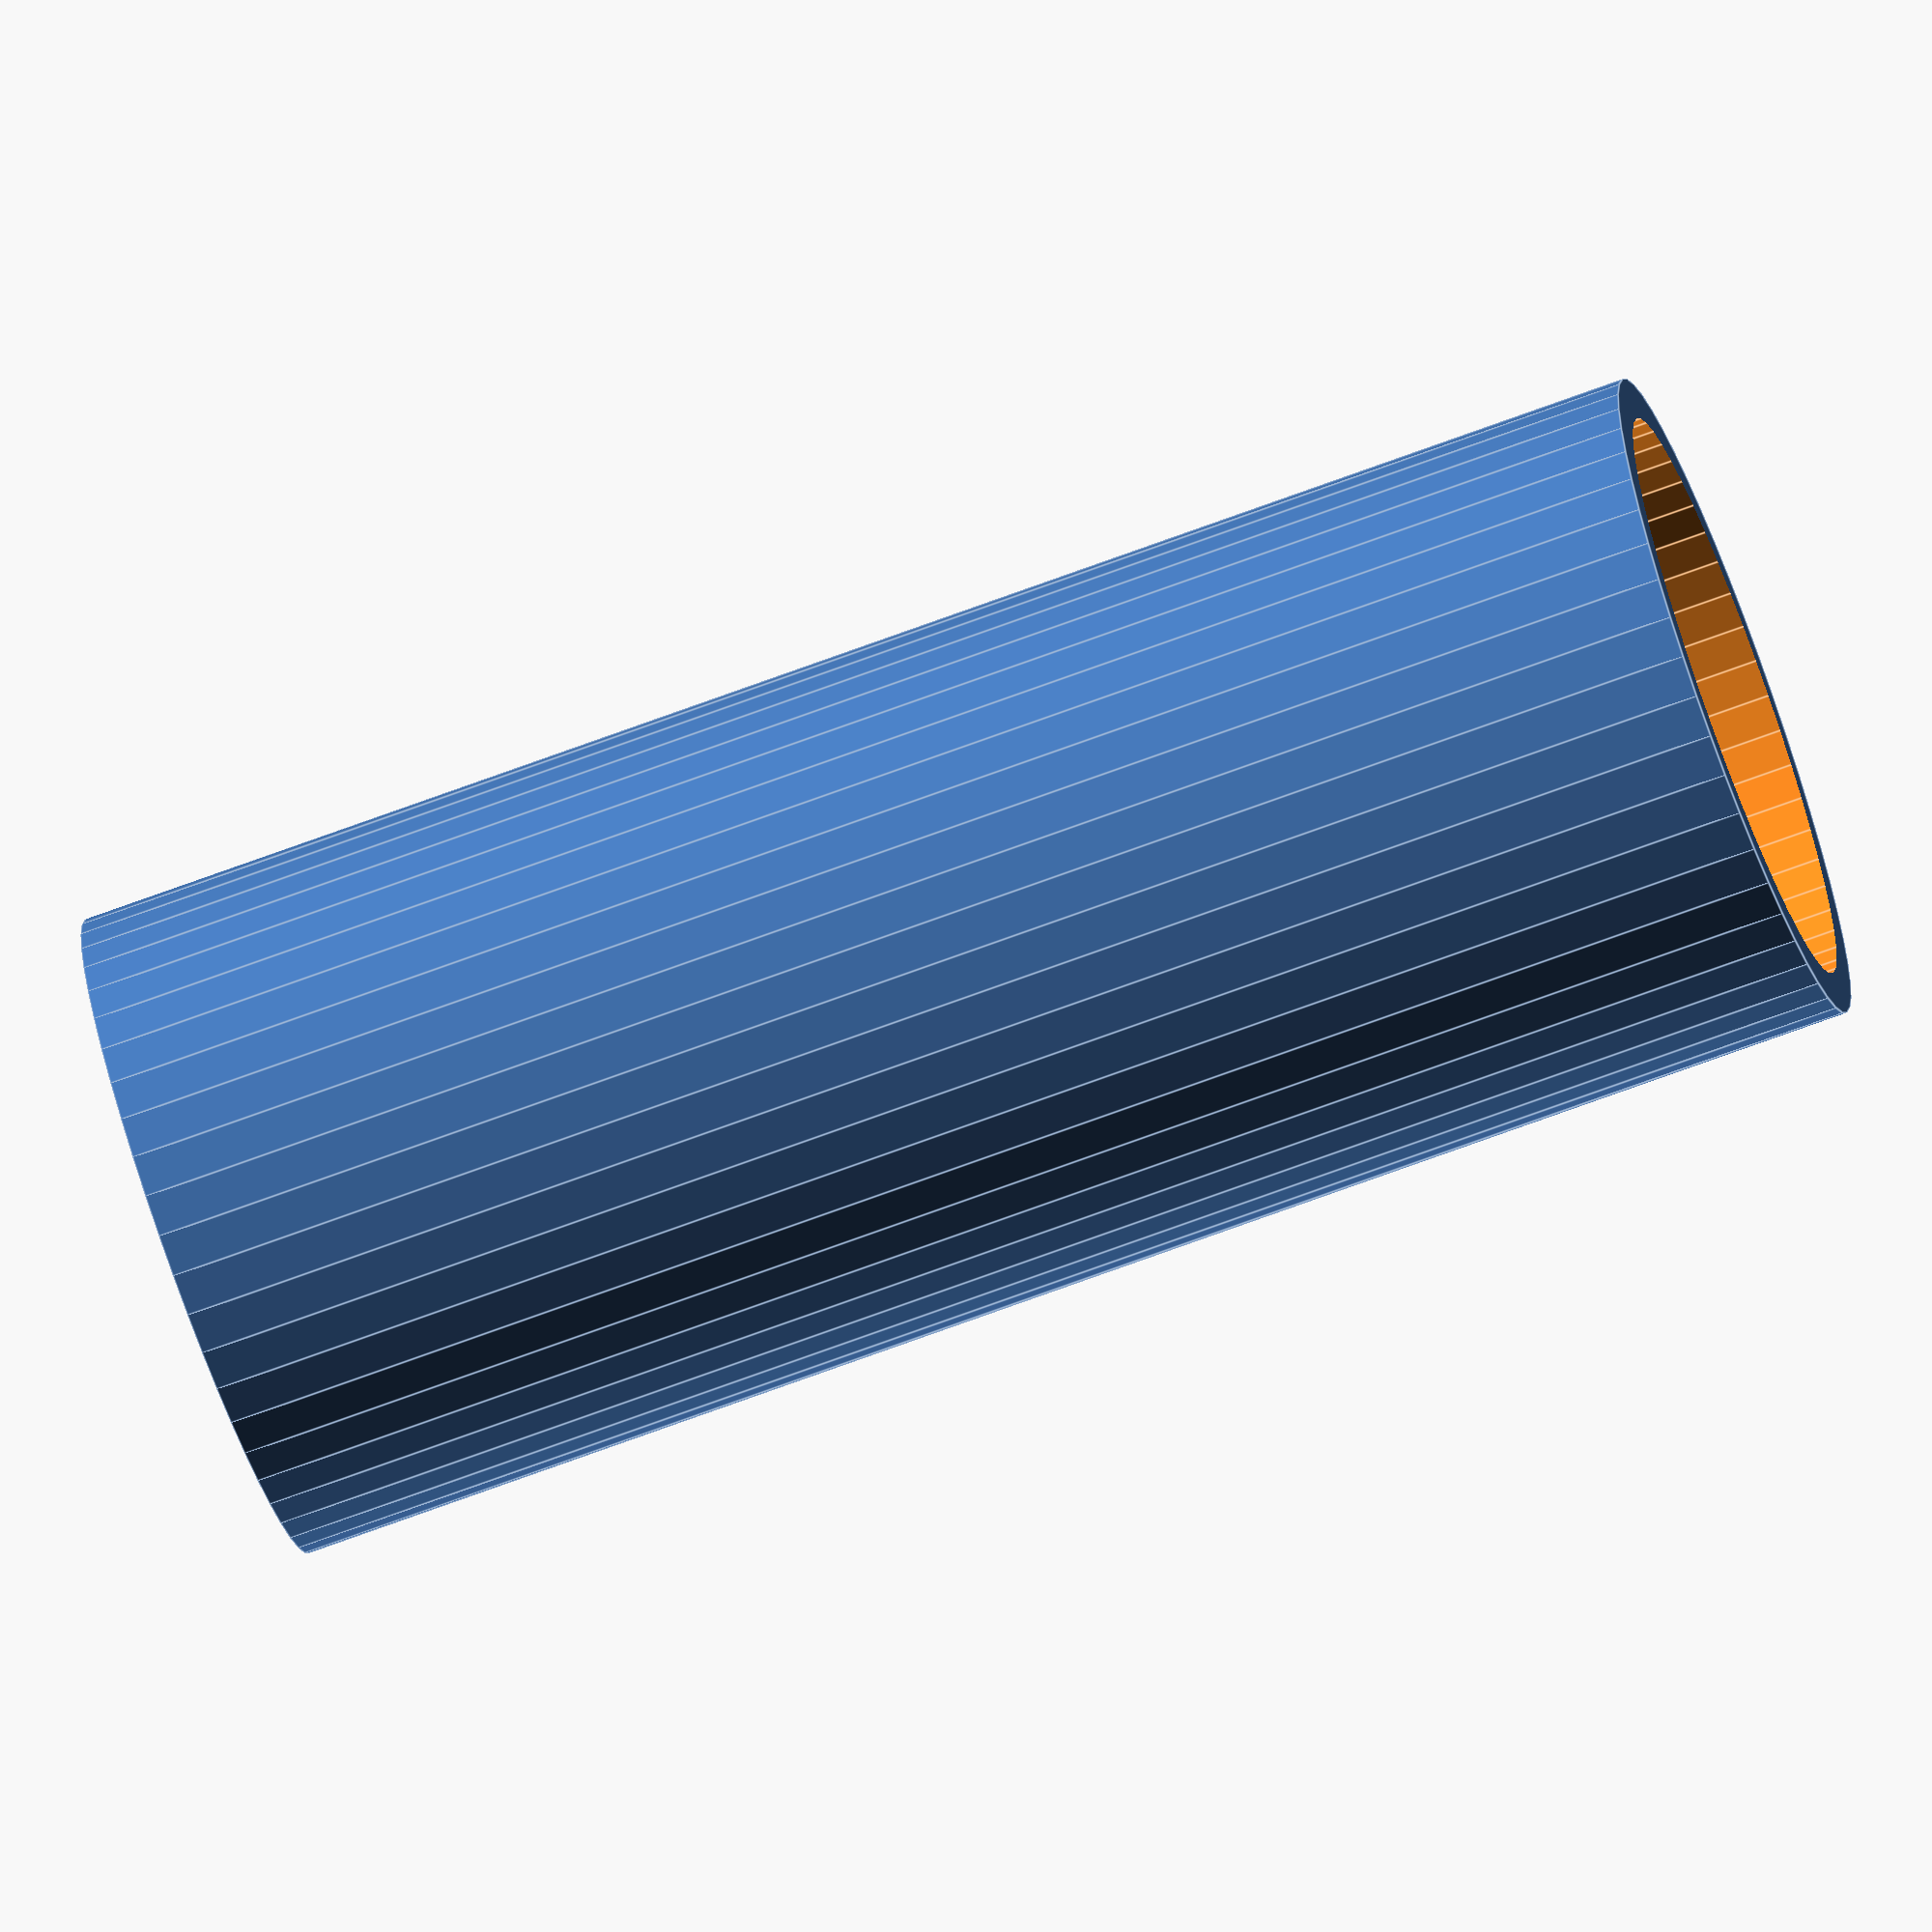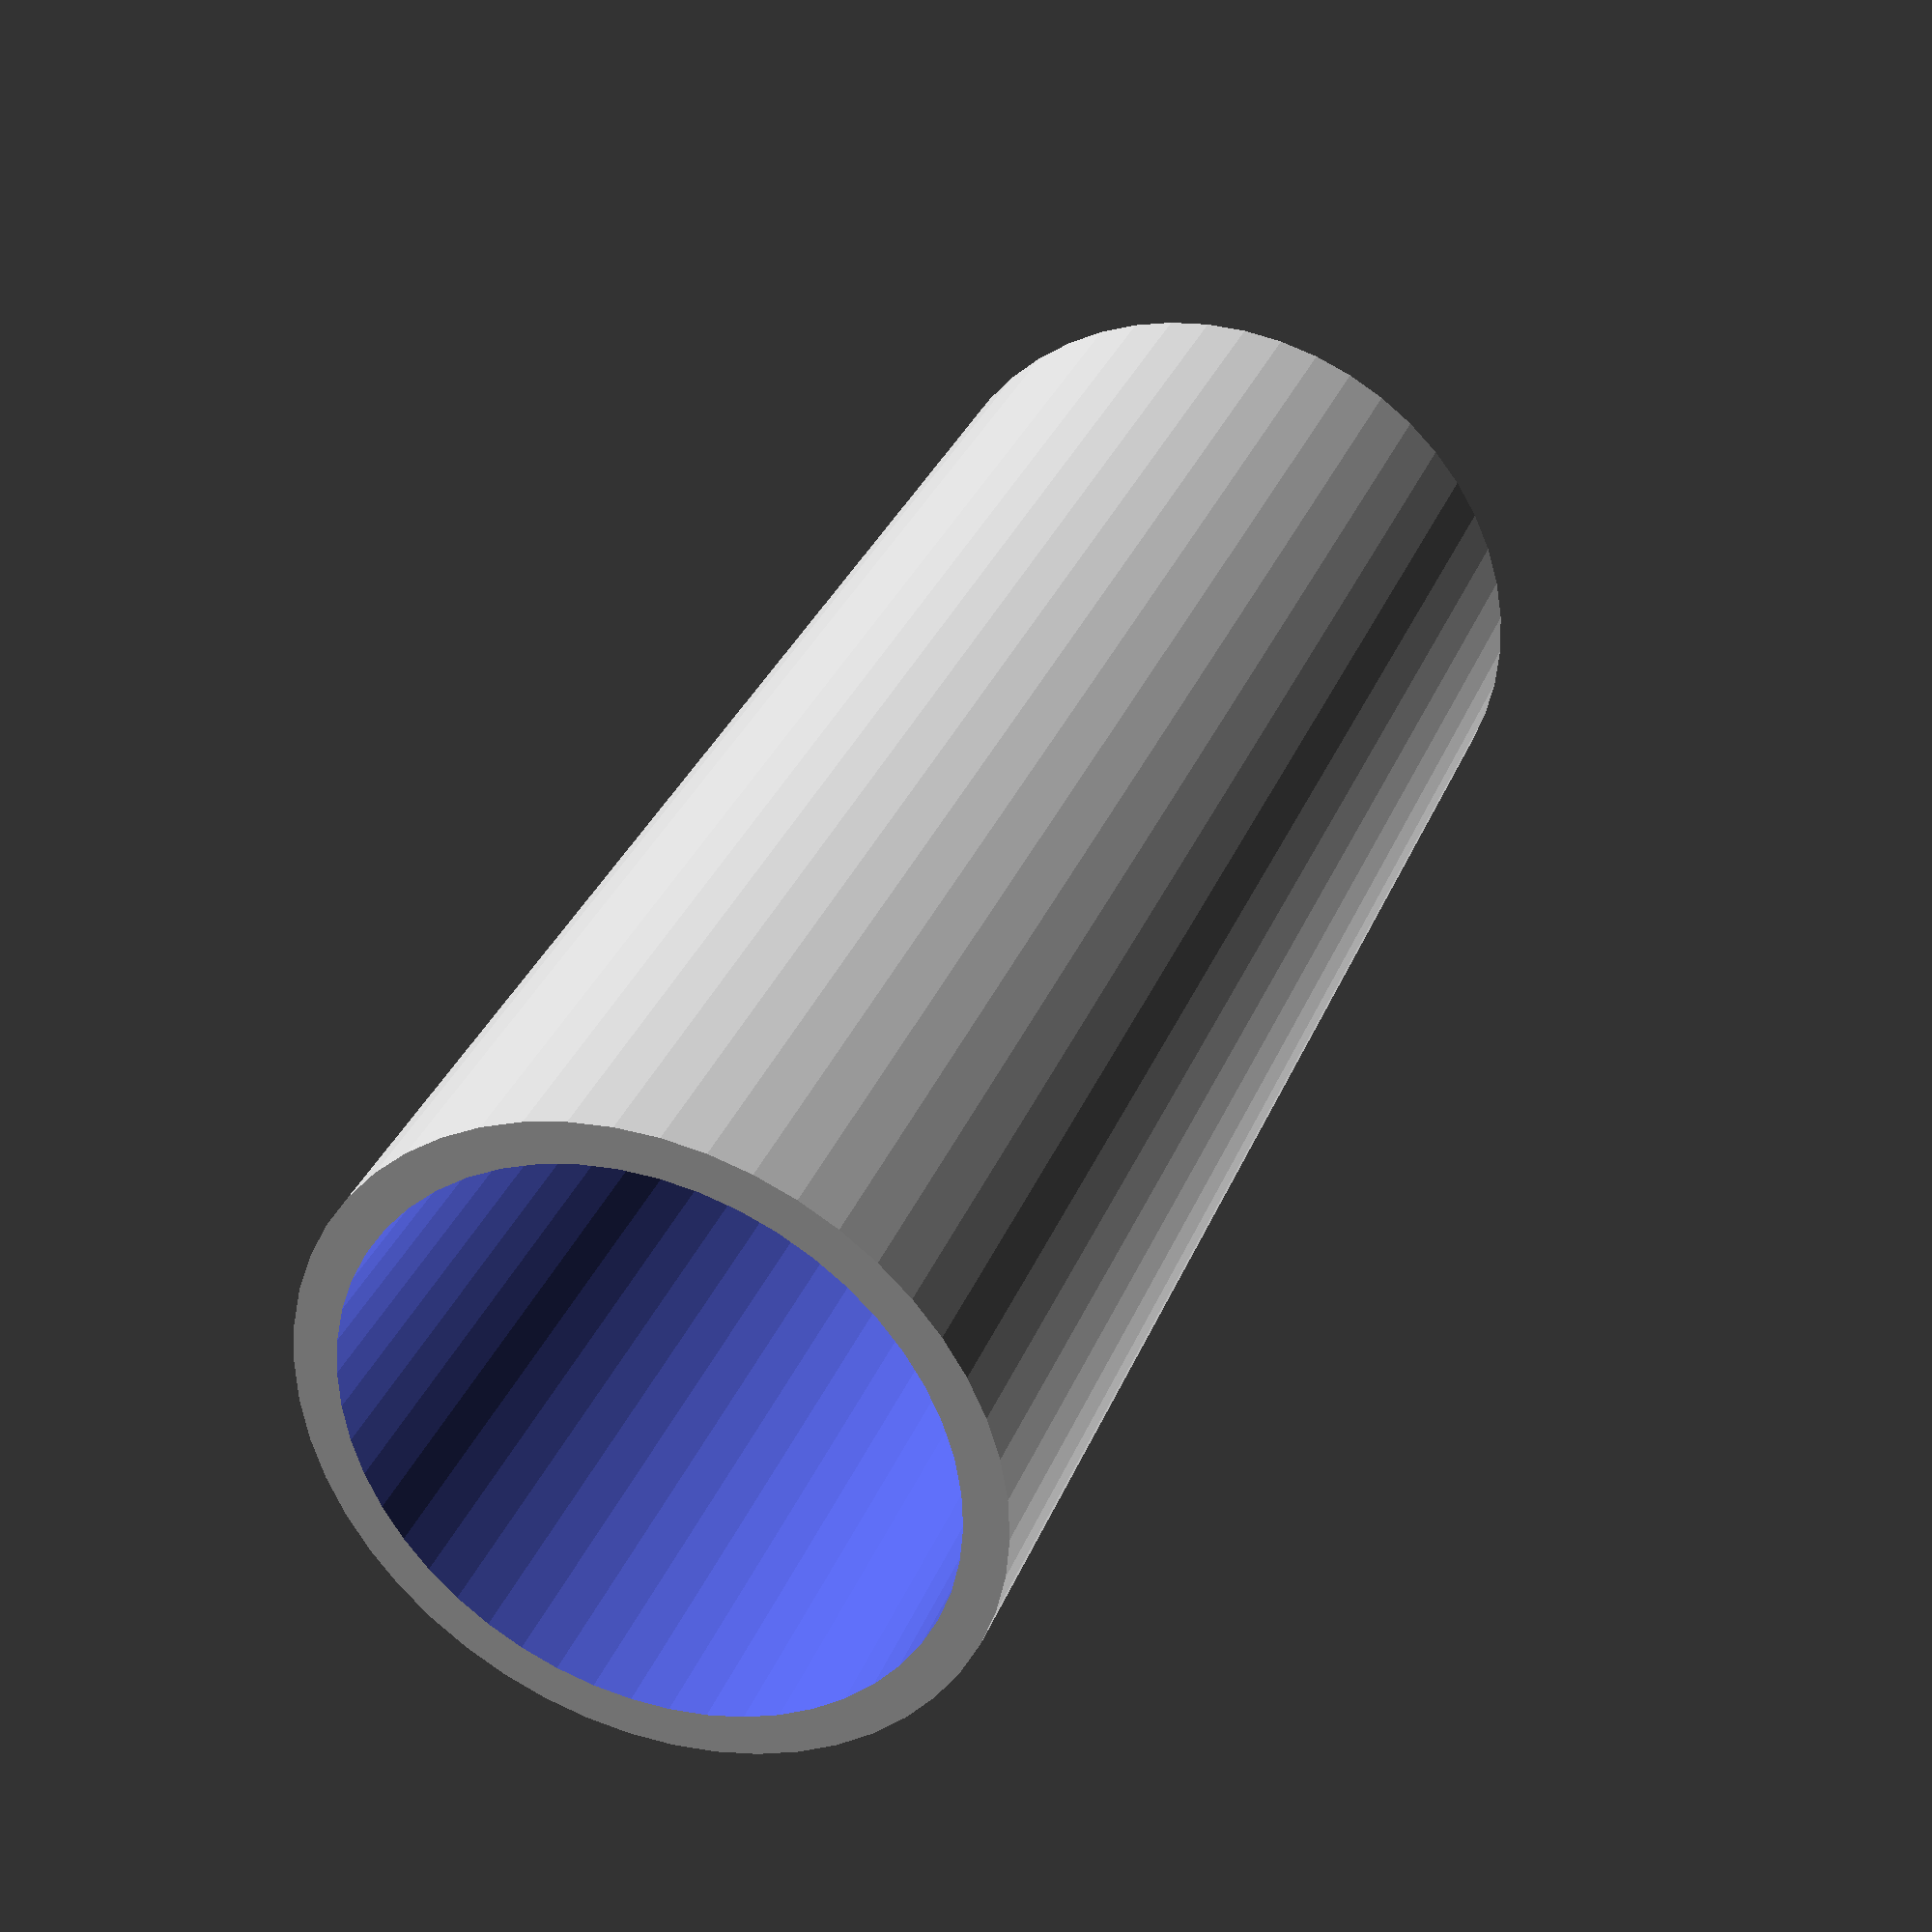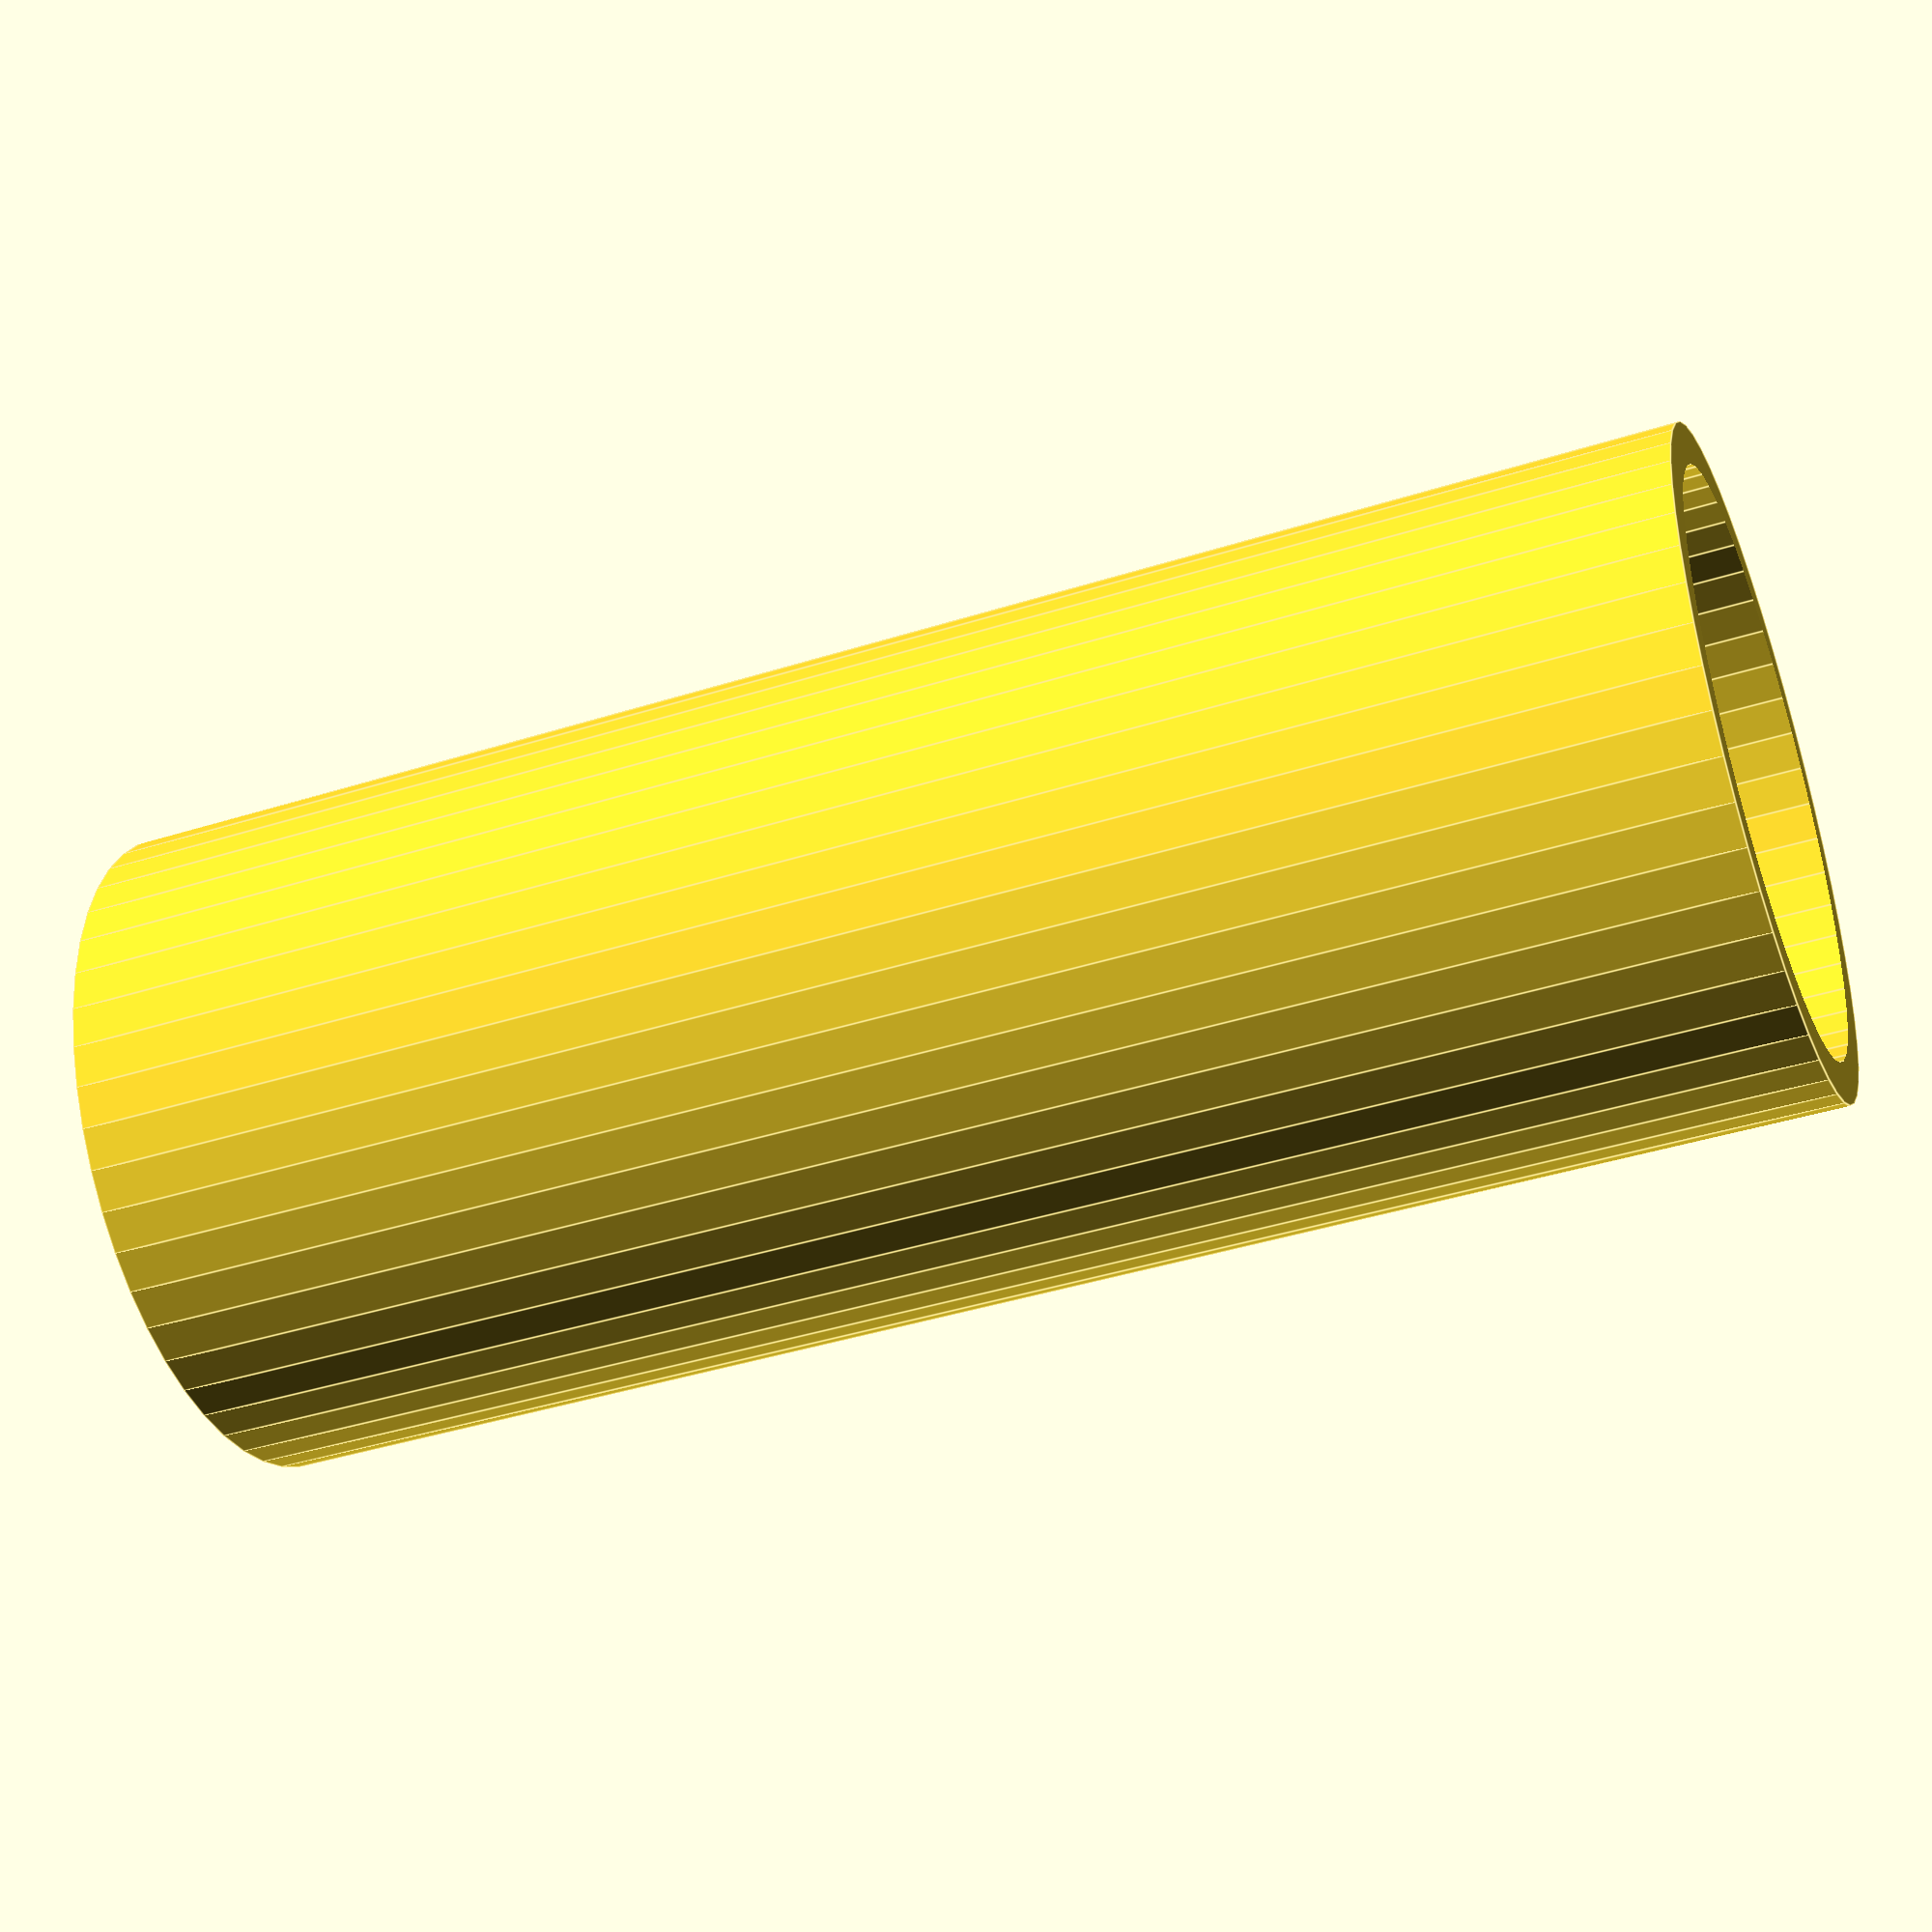
<openscad>
$fn = 50;


difference() {
	union() {
		translate(v = [0, 0, -19.5000000000]) {
			cylinder(h = 39, r = 8.0000000000);
		}
	}
	union() {
		translate(v = [0, 0, -100.0000000000]) {
			cylinder(h = 200, r = 7);
		}
	}
}
</openscad>
<views>
elev=251.9 azim=222.0 roll=69.7 proj=o view=edges
elev=327.1 azim=101.9 roll=19.9 proj=p view=solid
elev=41.1 azim=119.6 roll=111.1 proj=p view=edges
</views>
